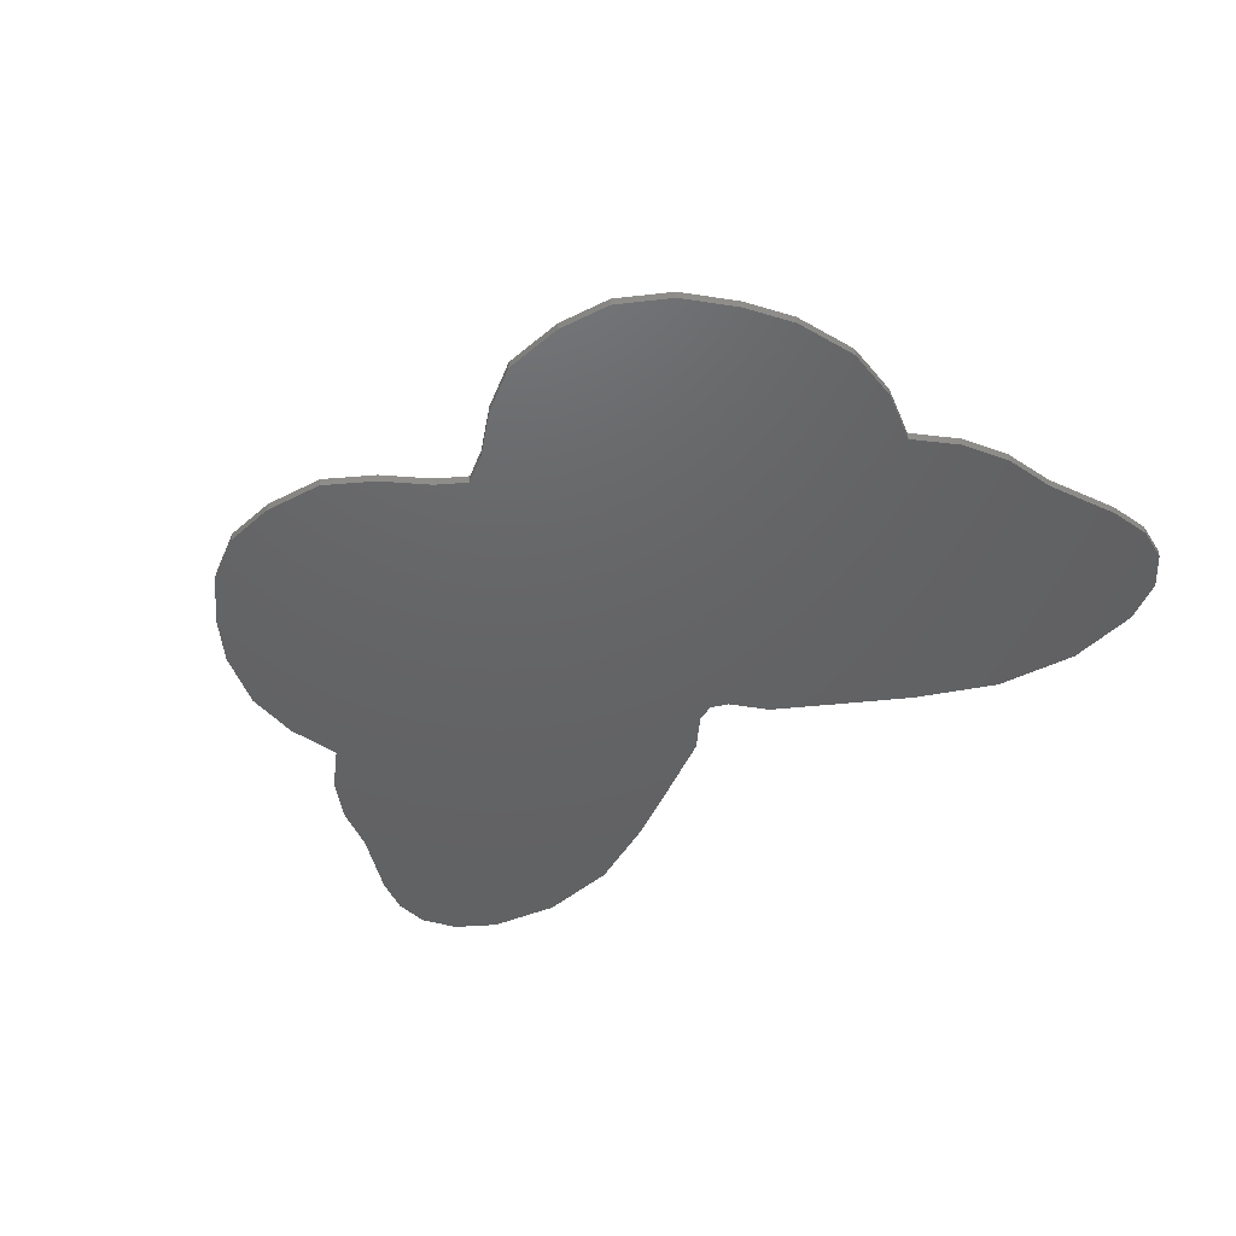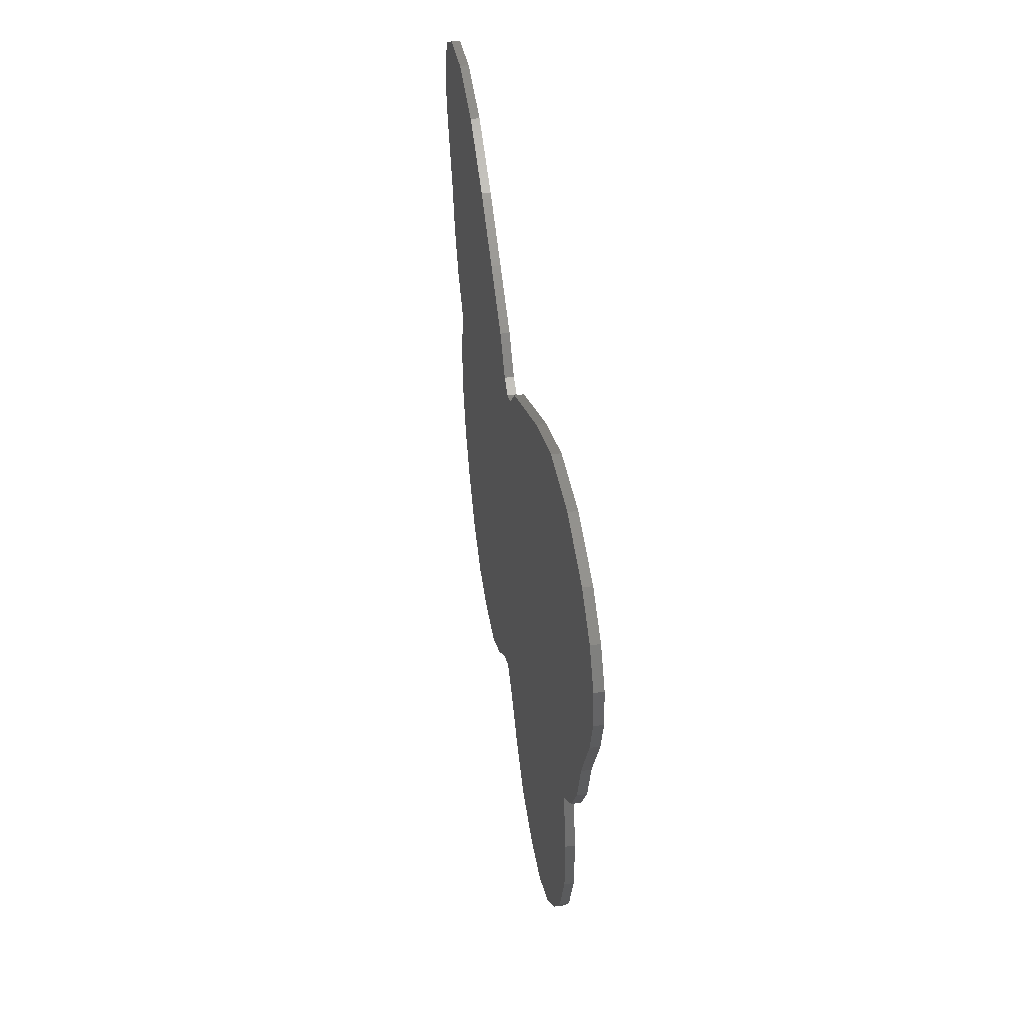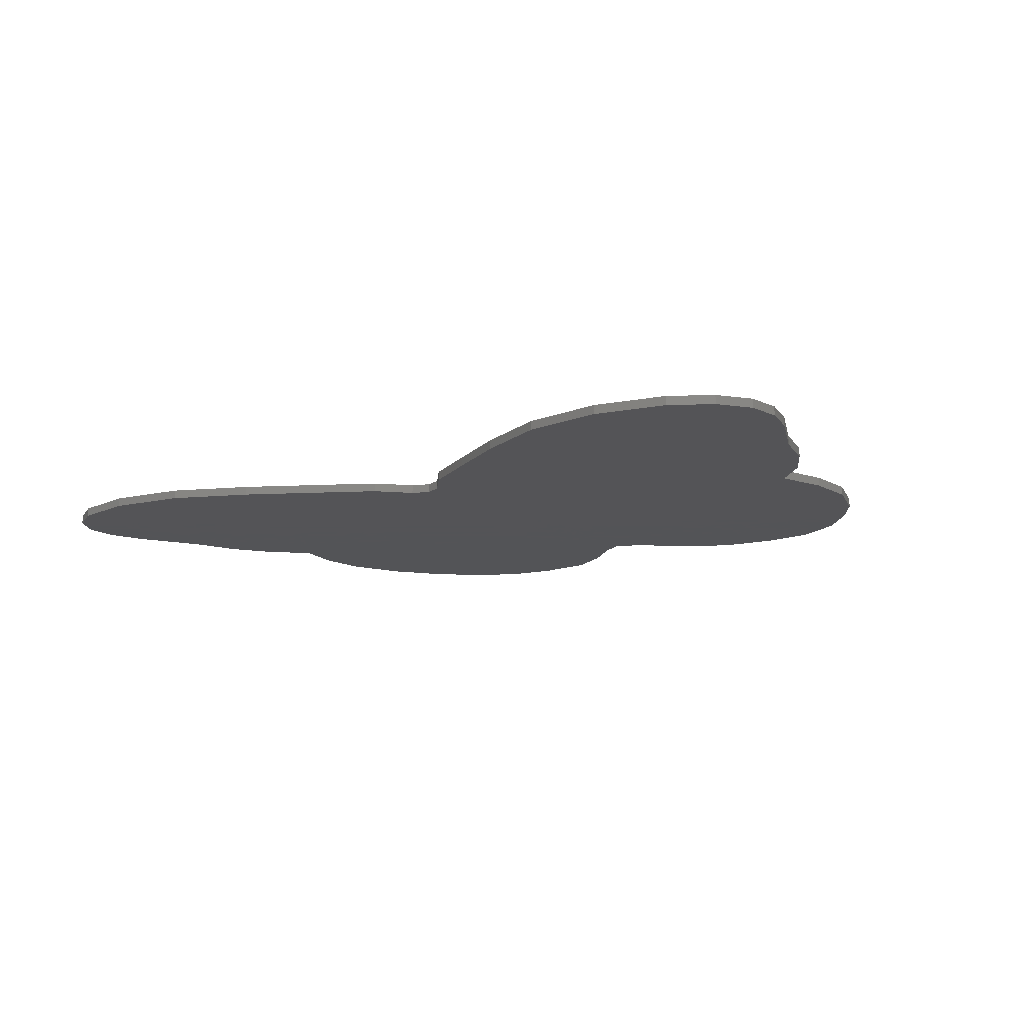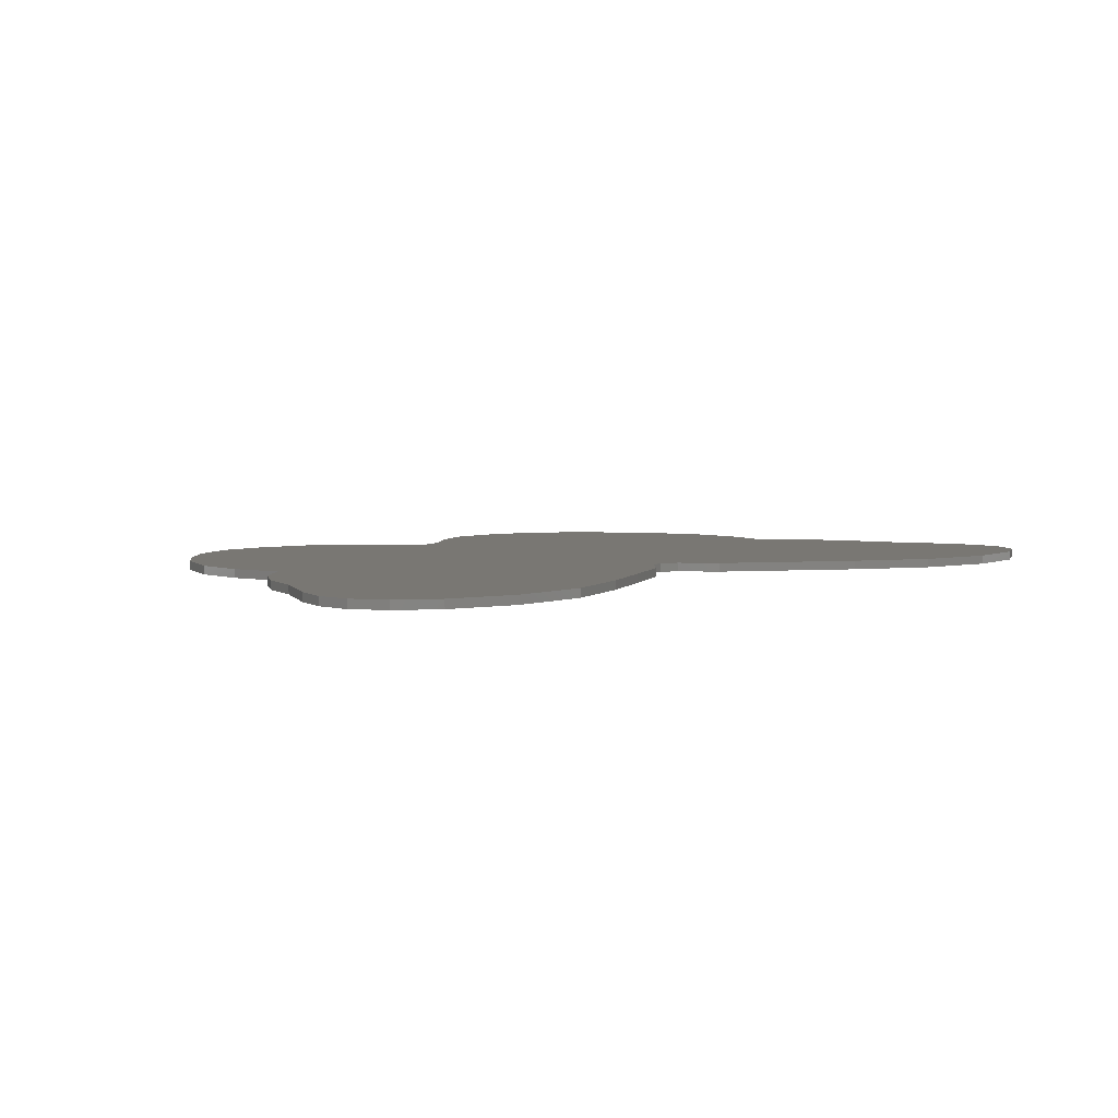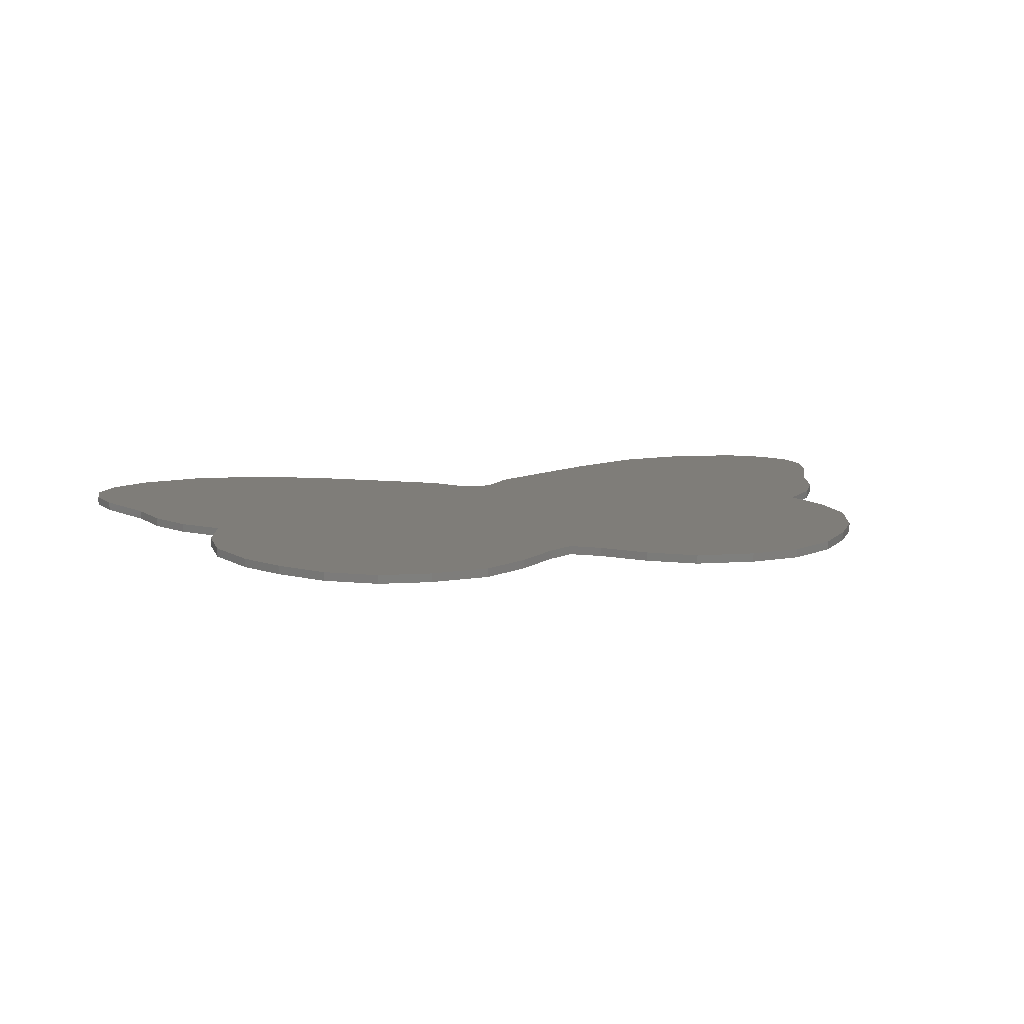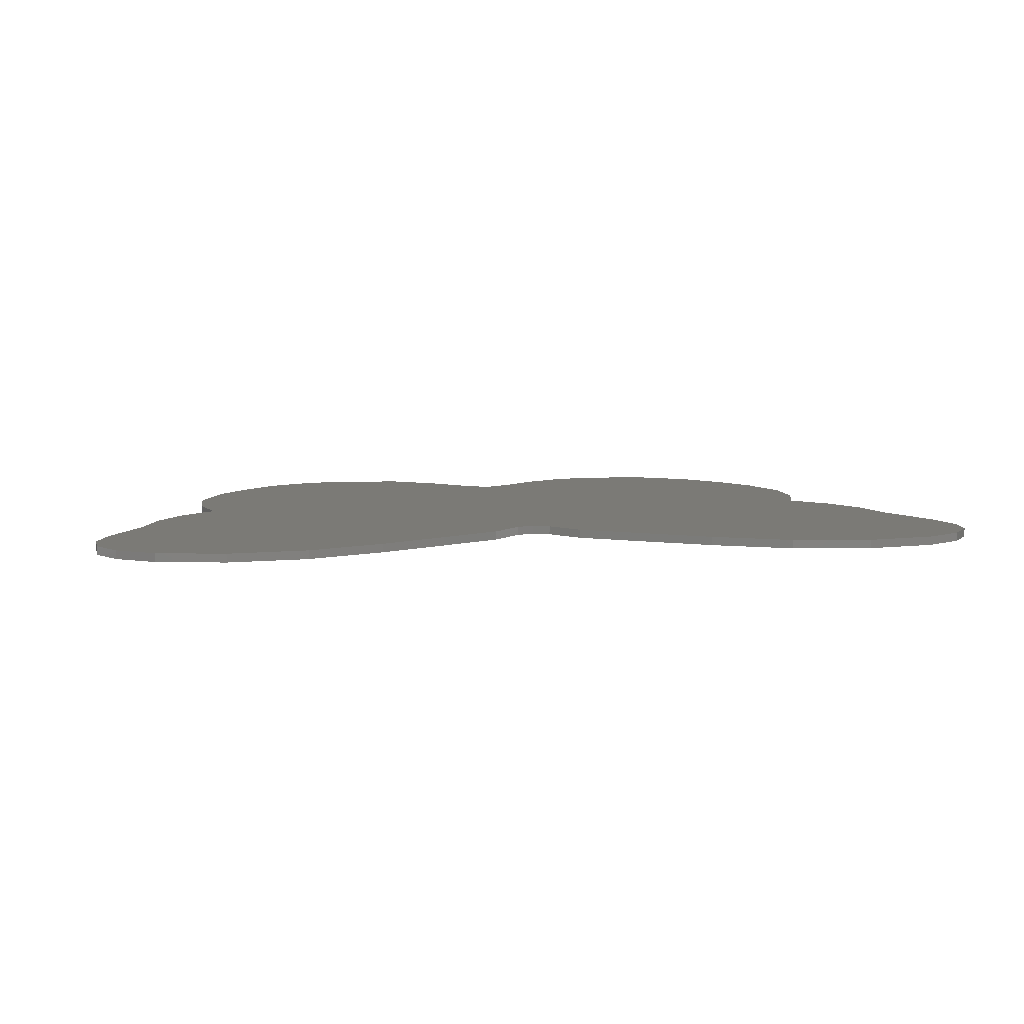
<metadata>
{"format":"stl","ext":"stl","renderer":"f3d","projection":"perspective","resolution":1024,"background":"white","views":[{"elev":-45.5,"azim":-142.7,"up":"+Y"},{"elev":43.7,"azim":81.6,"up":"+Z"},{"elev":-12.4,"azim":36.8,"up":"+Y"},{"elev":4.4,"azim":-42.3,"up":"+Y"},{"elev":10.8,"azim":164.0,"up":"+Y"},{"elev":7.3,"azim":-8.4,"up":"+Y"}]}
</metadata>
<code>
# stl→obj: 171 verts, 338 faces
v 0 0 1.72
v 0 0 0
v -0.2 0 1.8
v -0.52 0 2.16
v -1.2 0 2.56
v -1.96 0 3
v -2.84 0 3.4
v -3.76 0 3.52
v -4.56 0 3.36
v -5 0 3.08
v -5.24 0 2.72
v -5.28 0 2.32
v -5.16 0 1.88
v -4.8 0 1.12
v -4.64 0 0.56
v -4.36 0 0.08
v -3.96 0 -0.32
v -4.12 0 -0.92
v -4.12 0 -1.56
v -3.88 0 -2.24
v -3.56 0 -2.72
v -3.12 0 -3.2
v -2.56 0 -3.52
v -1.96 0 -3.6
v -1.28 0 -3.52
v -0.76 0 -3.2
v -0.32 0 -2.8
v 0 0 -2.6
v 0.2 0 1.8
v 0.52 0 2.16
v 1.2 0 2.56
v 1.96 0 3
v 2.84 0 3.4
v 3.76 0 3.52
v 4.56 0 3.36
v 5 0 3.08
v 5.24 0 2.72
v 5.28 0 2.32
v 5.16 0 1.88
v 4.8 0 1.12
v 4.64 0 0.56
v 4.36 0 0.08
v 3.96 0 -0.32
v 4.12 0 -0.92
v 4.12 0 -1.56
v 3.88 0 -2.24
v 3.56 0 -2.72
v 3.12 0 -3.2
v 2.56 0 -3.52
v 1.96 0 -3.6
v 1.28 0 -3.52
v 0.76 0 -3.2
v 0.32 0 -2.8
v 0.76 -0.1 -3.2
v 0.32 -0.1 -2.8
v 1.28 -0.1 -3.52
v 1.96 -0.1 -3.6
v 2.56 -0.1 -3.52
v 3.12 -0.1 -3.2
v 3.56 -0.1 -2.72
v 3.88 -0.1 -2.24
v 4.12 -0.1 -1.56
v 4.12 -0.1 -0.92
v 3.96 -0.1 -0.32
v 4.36 -0.1 0.08
v 4.64 -0.1 0.56
v 4.8 -0.1 1.12
v 5.16 -0.1 1.88
v 5.28 -0.1 2.32
v 5.24 -0.1 2.72
v 5 -0.1 3.08
v 4.56 -0.1 3.36
v 3.76 -0.1 3.52
v 2.84 -0.1 3.4
v 1.96 -0.1 3
v 1.2 -0.1 2.56
v 0.52 -0.1 2.16
v 0.2 -0.1 1.8
v 0 -0.1 1.72
v -0.2 -0.1 1.8
v -0.52 -0.1 2.16
v -1.2 -0.1 2.56
v -1.96 -0.1 3
v -2.84 -0.1 3.4
v -3.76 -0.1 3.52
v -4.56 -0.1 3.36
v -5 -0.1 3.08
v -5.24 -0.1 2.72
v -5.28 -0.1 2.32
v -5.16 -0.1 1.88
v -4.8 -0.1 1.12
v -4.64 -0.1 0.56
v -4.36 -0.1 0.08
v -3.96 -0.1 -0.32
v -4.12 -0.1 -0.92
v -4.12 -0.1 -1.56
v -3.88 -0.1 -2.24
v -3.56 -0.1 -2.72
v -3.12 -0.1 -3.2
v -2.56 -0.1 -3.52
v -1.96 -0.1 -3.6
v -1.28 -0.1 -3.52
v -0.76 -0.1 -3.2
v -0.32 -0.1 -2.8
v 0 -0.1 -2.6
v -0.2 -0.1 -1
v -0.16 -0.1 -1.4
v 0 -0.1 -1.84
v 0 -0.1 0.76
v -0.16 -0.1 0.72
v -0.28 -0.1 0.6
v -2.68 -0.1 0
v -0.6 -0.1 1.16
v -3.36 -0.1 0.04
v -1.04 -0.1 1.6
v -3.68 -0.1 0.12
v -1.56 -0.1 1.96
v -3.92 -0.1 0.28
v -2.36 -0.1 2.4
v -4.16 -0.1 0.72
v -3.04 -0.1 2.68
v -4.28 -0.1 1.28
v -3.84 -0.1 2.8
v -4.52 -0.1 1.8
v -4.4 -0.1 2.72
v -4.68 -0.1 2.24
v -4.64 -0.1 2.52
v -2.92 -0.1 -0.2
v -0.36 -0.1 -1.52
v -3.32 -0.1 -0.44
v -0.64 -0.1 -2.24
v -3.52 -0.1 -0.76
v -1.08 -0.1 -2.72
v -3.6 -0.1 -1.28
v -1.64 -0.1 -3
v -3.48 -0.1 -1.96
v -2.28 -0.1 -3.04
v -3.16 -0.1 -2.52
v -2.76 -0.1 -2.88
v 0.16 -0.1 -1.4
v 0.2 -0.1 -1
v 0.16 -0.1 0.72
v 0.28 -0.1 0.6
v 2.68 -0.1 0
v 0.6 -0.1 1.16
v 3.36 -0.1 0.04
v 1.04 -0.1 1.6
v 3.68 -0.1 0.12
v 1.56 -0.1 1.96
v 3.92 -0.1 0.28
v 2.36 -0.1 2.4
v 4.16 -0.1 0.72
v 3.04 -0.1 2.68
v 4.28 -0.1 1.28
v 3.84 -0.1 2.8
v 4.52 -0.1 1.8
v 4.4 -0.1 2.72
v 4.68 -0.1 2.24
v 4.64 -0.1 2.52
v 2.92 -0.1 -0.2
v 0.36 -0.1 -1.52
v 3.32 -0.1 -0.44
v 0.64 -0.1 -2.24
v 3.52 -0.1 -0.76
v 1.08 -0.1 -2.72
v 3.6 -0.1 -1.28
v 1.64 -0.1 -3
v 3.48 -0.1 -1.96
v 2.28 -0.1 -3.04
v 3.16 -0.1 -2.52
v 2.76 -0.1 -2.88
f 1 2 3
f 4 3 2
f 5 4 2
f 6 5 2
f 7 6 2
f 8 7 2
f 9 8 2
f 10 9 2
f 11 10 2
f 12 11 2
f 2 13 12
f 13 2 14
f 14 2 15
f 15 2 16
f 16 2 17
f 18 17 2
f 19 18 2
f 20 19 2
f 2 21 20
f 21 2 22
f 22 2 23
f 23 2 24
f 24 2 25
f 25 2 26
f 26 2 27
f 27 2 28
f 2 1 29
f 2 29 30
f 2 30 31
f 2 31 32
f 2 32 33
f 2 33 34
f 2 34 35
f 2 35 36
f 2 36 37
f 2 37 38
f 38 39 2
f 2 39 40
f 2 40 41
f 2 41 42
f 2 42 43
f 2 43 44
f 2 44 45
f 2 45 46
f 46 47 2
f 2 47 48
f 2 48 49
f 2 49 50
f 2 50 51
f 2 51 52
f 2 52 53
f 2 53 28
f 52 54 55
f 55 53 52
f 51 56 54
f 54 52 51
f 50 57 56
f 56 51 50
f 49 58 57
f 57 50 49
f 48 59 58
f 58 49 48
f 47 60 59
f 59 48 47
f 46 61 60
f 60 47 46
f 45 62 61
f 61 46 45
f 44 63 62
f 62 45 44
f 43 64 63
f 63 44 43
f 42 65 64
f 64 43 42
f 41 66 65
f 65 42 41
f 40 67 66
f 66 41 40
f 39 68 67
f 67 40 39
f 38 69 68
f 68 39 38
f 37 70 69
f 69 38 37
f 36 71 70
f 70 37 36
f 35 72 71
f 71 36 35
f 34 73 72
f 72 35 34
f 33 74 73
f 73 34 33
f 32 75 74
f 74 33 32
f 31 76 75
f 75 32 31
f 30 77 76
f 76 31 30
f 29 78 77
f 77 30 29
f 1 79 78
f 78 29 1
f 3 80 79
f 79 1 3
f 4 81 80
f 80 3 4
f 5 82 81
f 81 4 5
f 6 83 82
f 82 5 6
f 7 84 83
f 83 6 7
f 8 85 84
f 84 7 8
f 9 86 85
f 85 8 9
f 10 87 86
f 86 9 10
f 11 88 87
f 87 10 11
f 12 89 88
f 88 11 12
f 13 90 89
f 89 12 13
f 14 91 90
f 90 13 14
f 15 92 91
f 91 14 15
f 16 93 92
f 92 15 16
f 17 94 93
f 93 16 17
f 18 95 94
f 94 17 18
f 19 96 95
f 95 18 19
f 20 97 96
f 96 19 20
f 21 98 97
f 97 20 21
f 22 99 98
f 98 21 22
f 23 100 99
f 99 22 23
f 24 101 100
f 100 23 24
f 25 102 101
f 101 24 25
f 26 103 102
f 102 25 26
f 27 104 103
f 103 26 27
f 28 105 104
f 104 27 28
f 53 55 105
f 105 28 53
f 106 107 108
f 108 109 106
f 106 109 110
f 110 111 106
f 112 106 111
f 111 113 112
f 114 112 113
f 113 115 114
f 116 114 115
f 115 117 116
f 118 116 117
f 117 119 118
f 120 118 119
f 119 121 120
f 122 120 121
f 121 123 122
f 124 122 123
f 123 125 124
f 126 124 125
f 125 127 126
f 106 112 128
f 128 129 106
f 129 128 130
f 130 131 129
f 131 130 132
f 132 133 131
f 133 132 134
f 134 135 133
f 135 134 136
f 136 137 135
f 137 136 138
f 138 139 137
f 108 140 141
f 141 109 108
f 142 109 141
f 141 143 142
f 143 141 144
f 144 145 143
f 145 144 146
f 146 147 145
f 147 146 148
f 148 149 147
f 149 148 150
f 150 151 149
f 151 150 152
f 152 153 151
f 153 152 154
f 154 155 153
f 155 154 156
f 156 157 155
f 157 156 158
f 158 159 157
f 160 144 141
f 141 161 160
f 162 160 161
f 161 163 162
f 164 162 163
f 163 165 164
f 166 164 165
f 165 167 166
f 168 166 167
f 167 169 168
f 170 168 169
f 169 171 170
f 110 109 79
f 79 80 110
f 111 110 80
f 80 113 111
f 113 80 81
f 81 115 113
f 115 81 82
f 82 117 115
f 117 82 83
f 83 119 117
f 119 83 84
f 84 121 119
f 121 84 85
f 85 123 121
f 123 85 86
f 86 125 123
f 125 86 87
f 87 127 125
f 127 87 88
f 88 126 127
f 126 88 89
f 89 90 126
f 124 126 90
f 90 91 124
f 122 124 91
f 91 92 122
f 120 122 92
f 92 93 120
f 118 120 93
f 93 94 118
f 116 118 94
f 94 132 116
f 114 116 132
f 132 130 114
f 114 130 128
f 128 112 114
f 132 94 95
f 95 134 132
f 134 95 96
f 96 136 134
f 136 96 97
f 97 98 136
f 138 136 98
f 98 99 138
f 139 138 99
f 99 100 139
f 137 139 100
f 100 101 137
f 135 137 101
f 101 102 135
f 133 135 102
f 102 103 133
f 131 133 103
f 103 104 131
f 108 131 104
f 104 105 108
f 129 131 108
f 108 107 129
f 106 129 107
f 79 109 142
f 142 78 79
f 78 142 143
f 143 145 78
f 77 78 145
f 145 147 77
f 76 77 147
f 147 149 76
f 75 76 149
f 149 151 75
f 74 75 151
f 151 153 74
f 73 74 153
f 153 155 73
f 72 73 155
f 155 157 72
f 71 72 157
f 157 159 71
f 70 71 159
f 159 158 70
f 69 70 158
f 158 68 69
f 68 158 156
f 156 67 68
f 67 156 154
f 154 66 67
f 66 154 152
f 152 65 66
f 65 152 150
f 150 64 65
f 64 150 148
f 148 164 64
f 164 148 146
f 146 162 164
f 160 162 146
f 146 144 160
f 63 64 164
f 164 166 63
f 62 63 166
f 166 168 62
f 61 62 168
f 168 60 61
f 60 168 170
f 170 59 60
f 59 170 171
f 171 58 59
f 58 171 169
f 169 57 58
f 57 169 167
f 167 56 57
f 56 167 165
f 165 54 56
f 54 165 163
f 163 55 54
f 55 163 108
f 108 105 55
f 108 163 161
f 161 140 108
f 141 140 161

</code>
